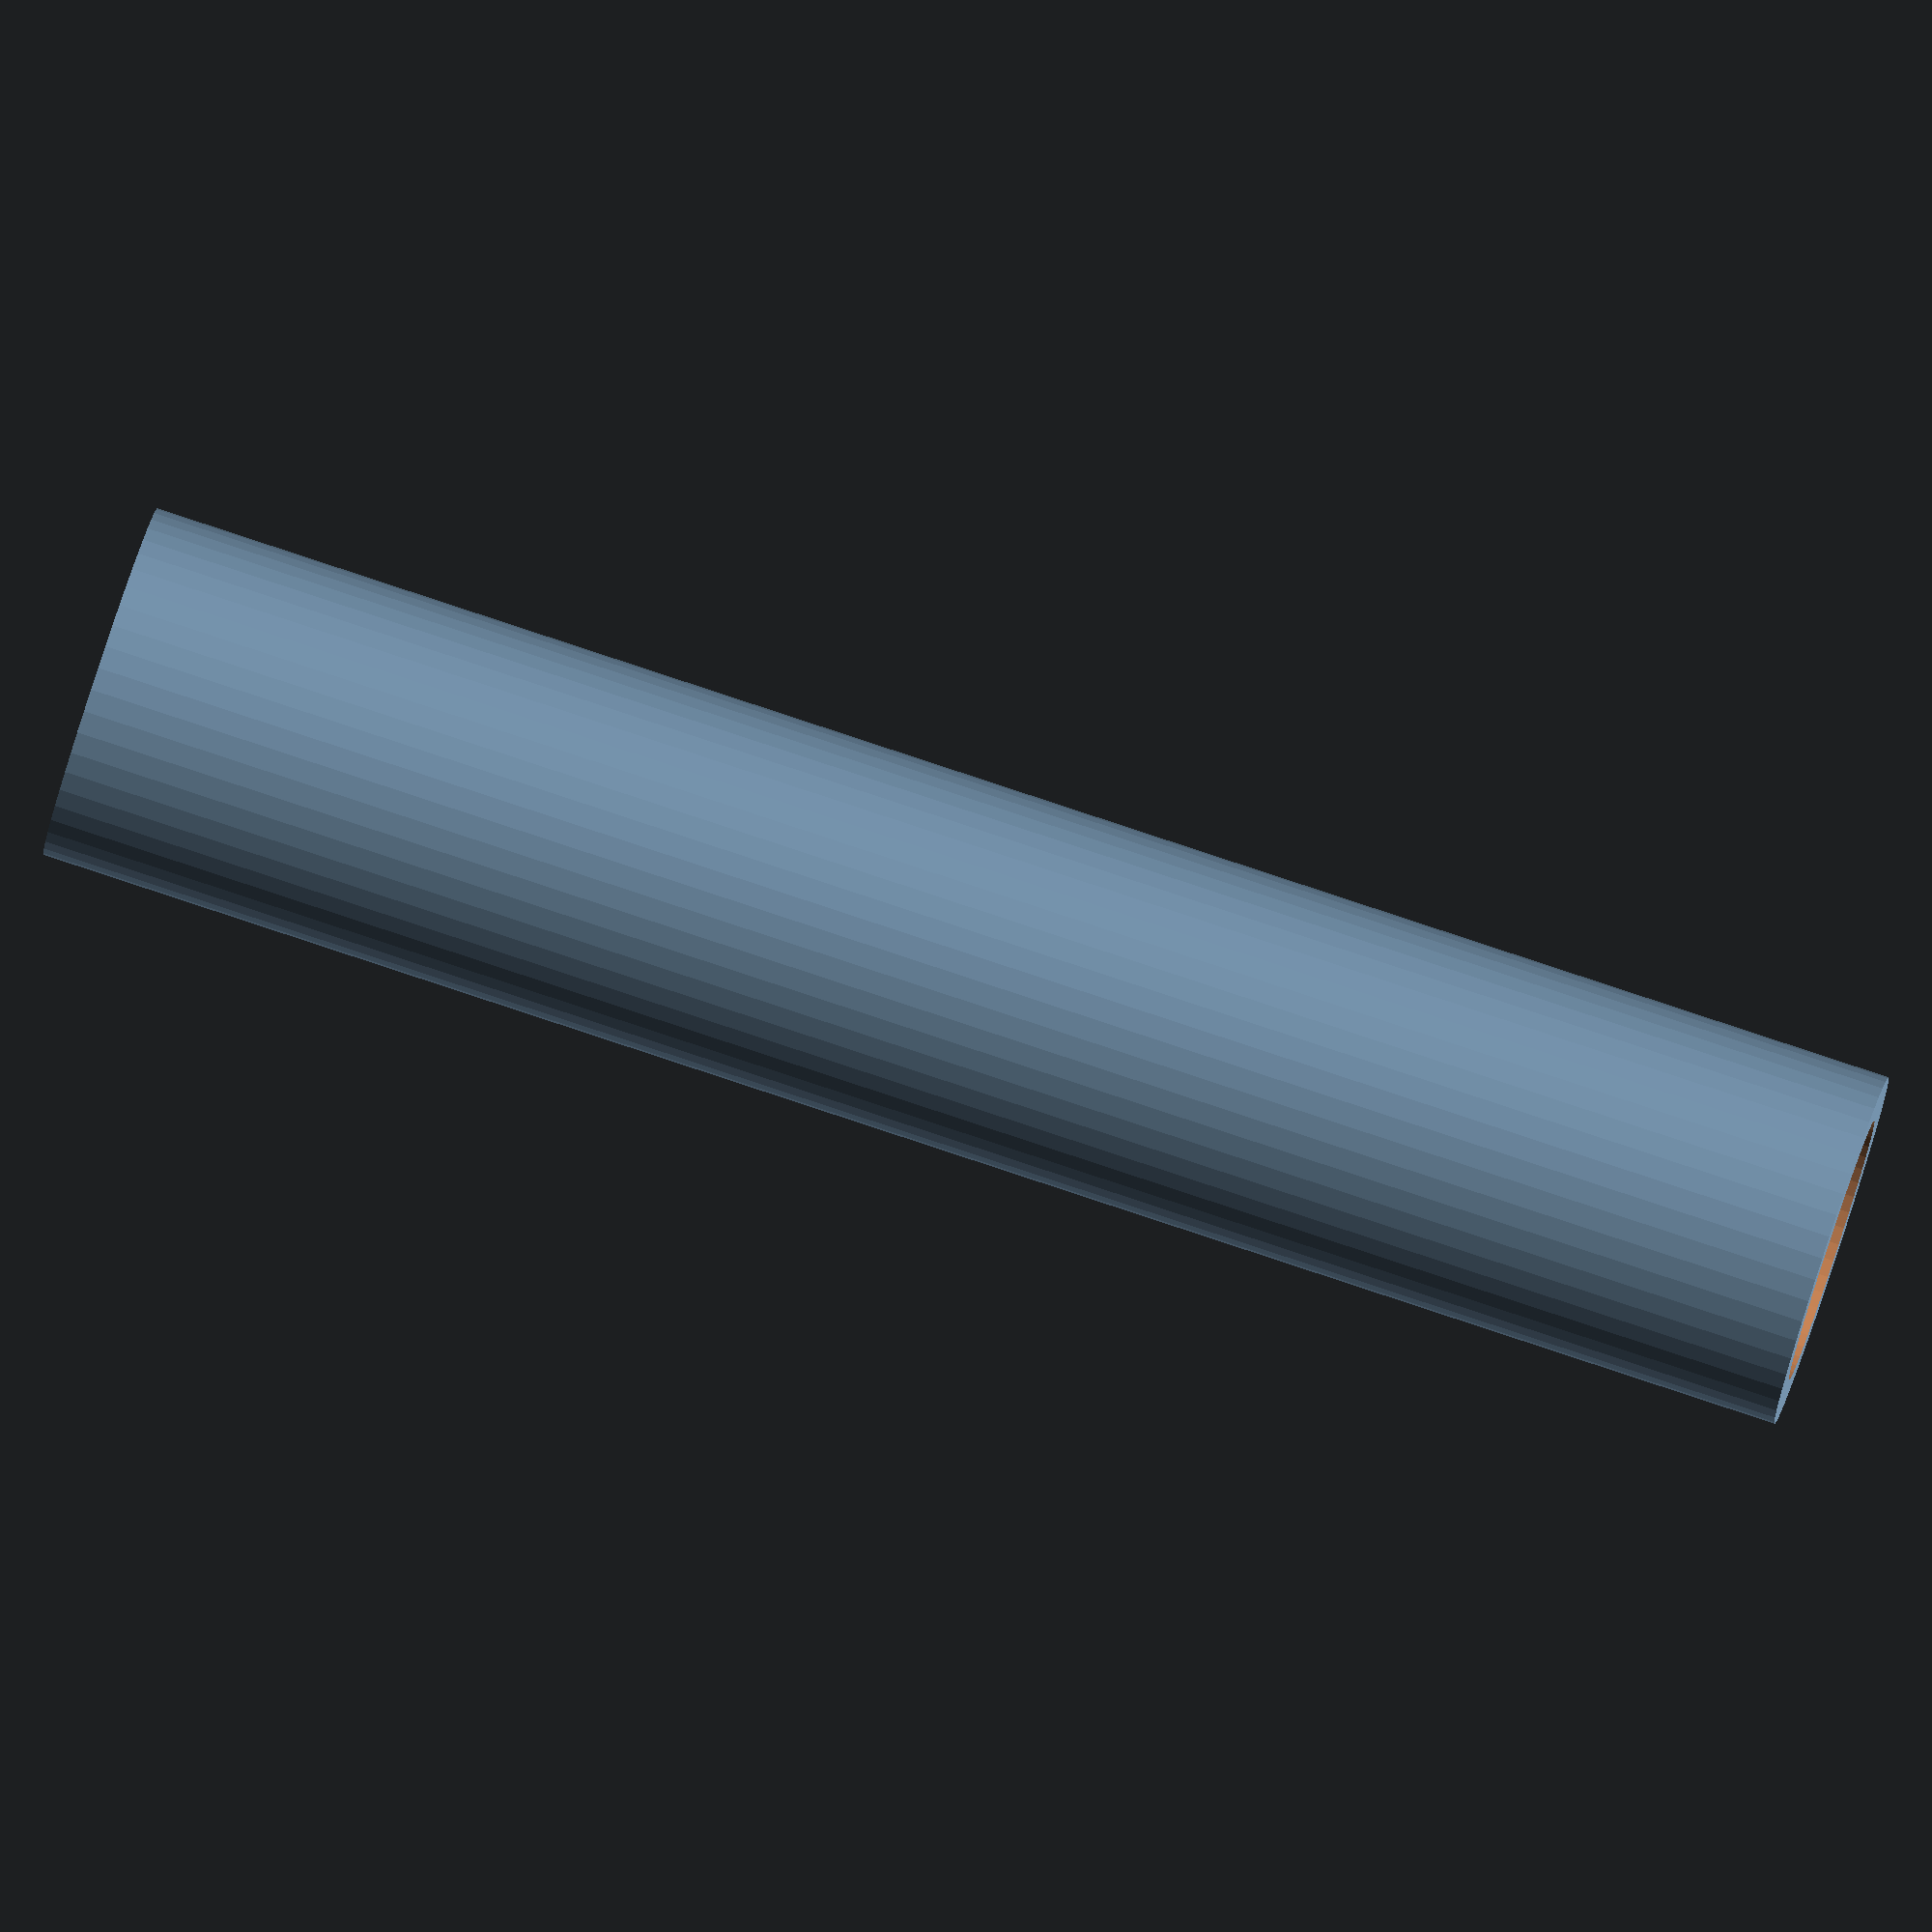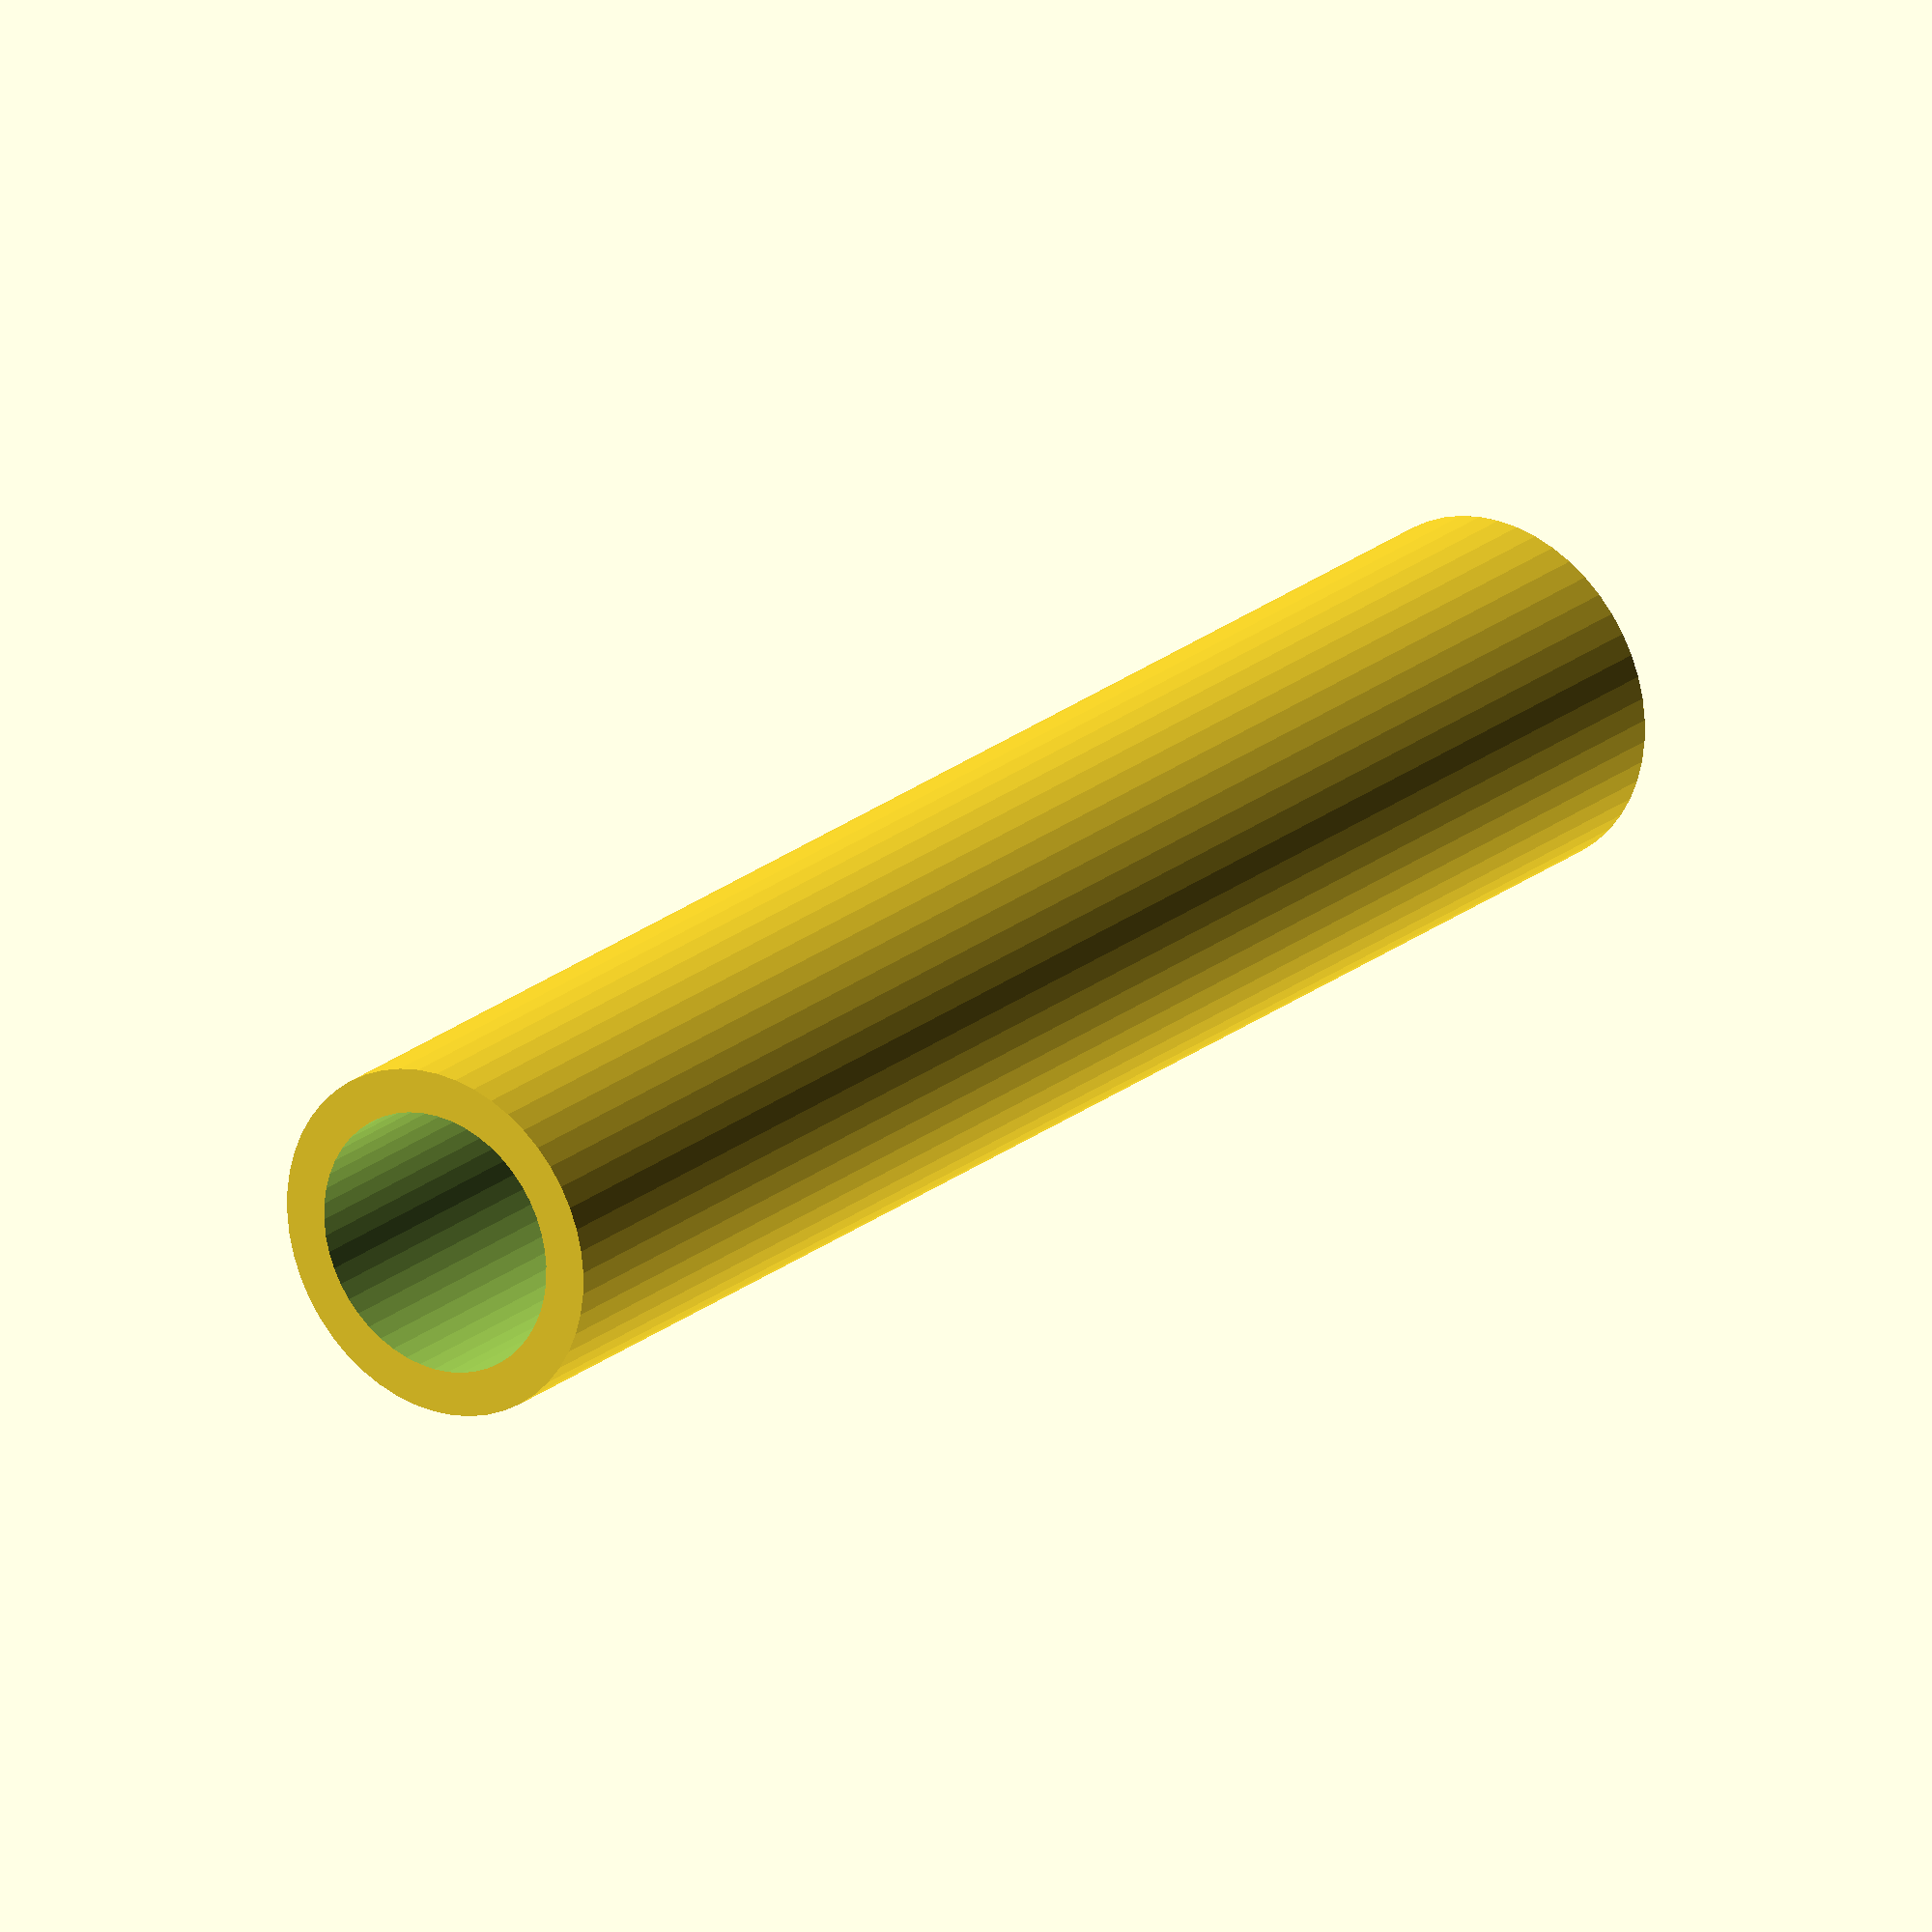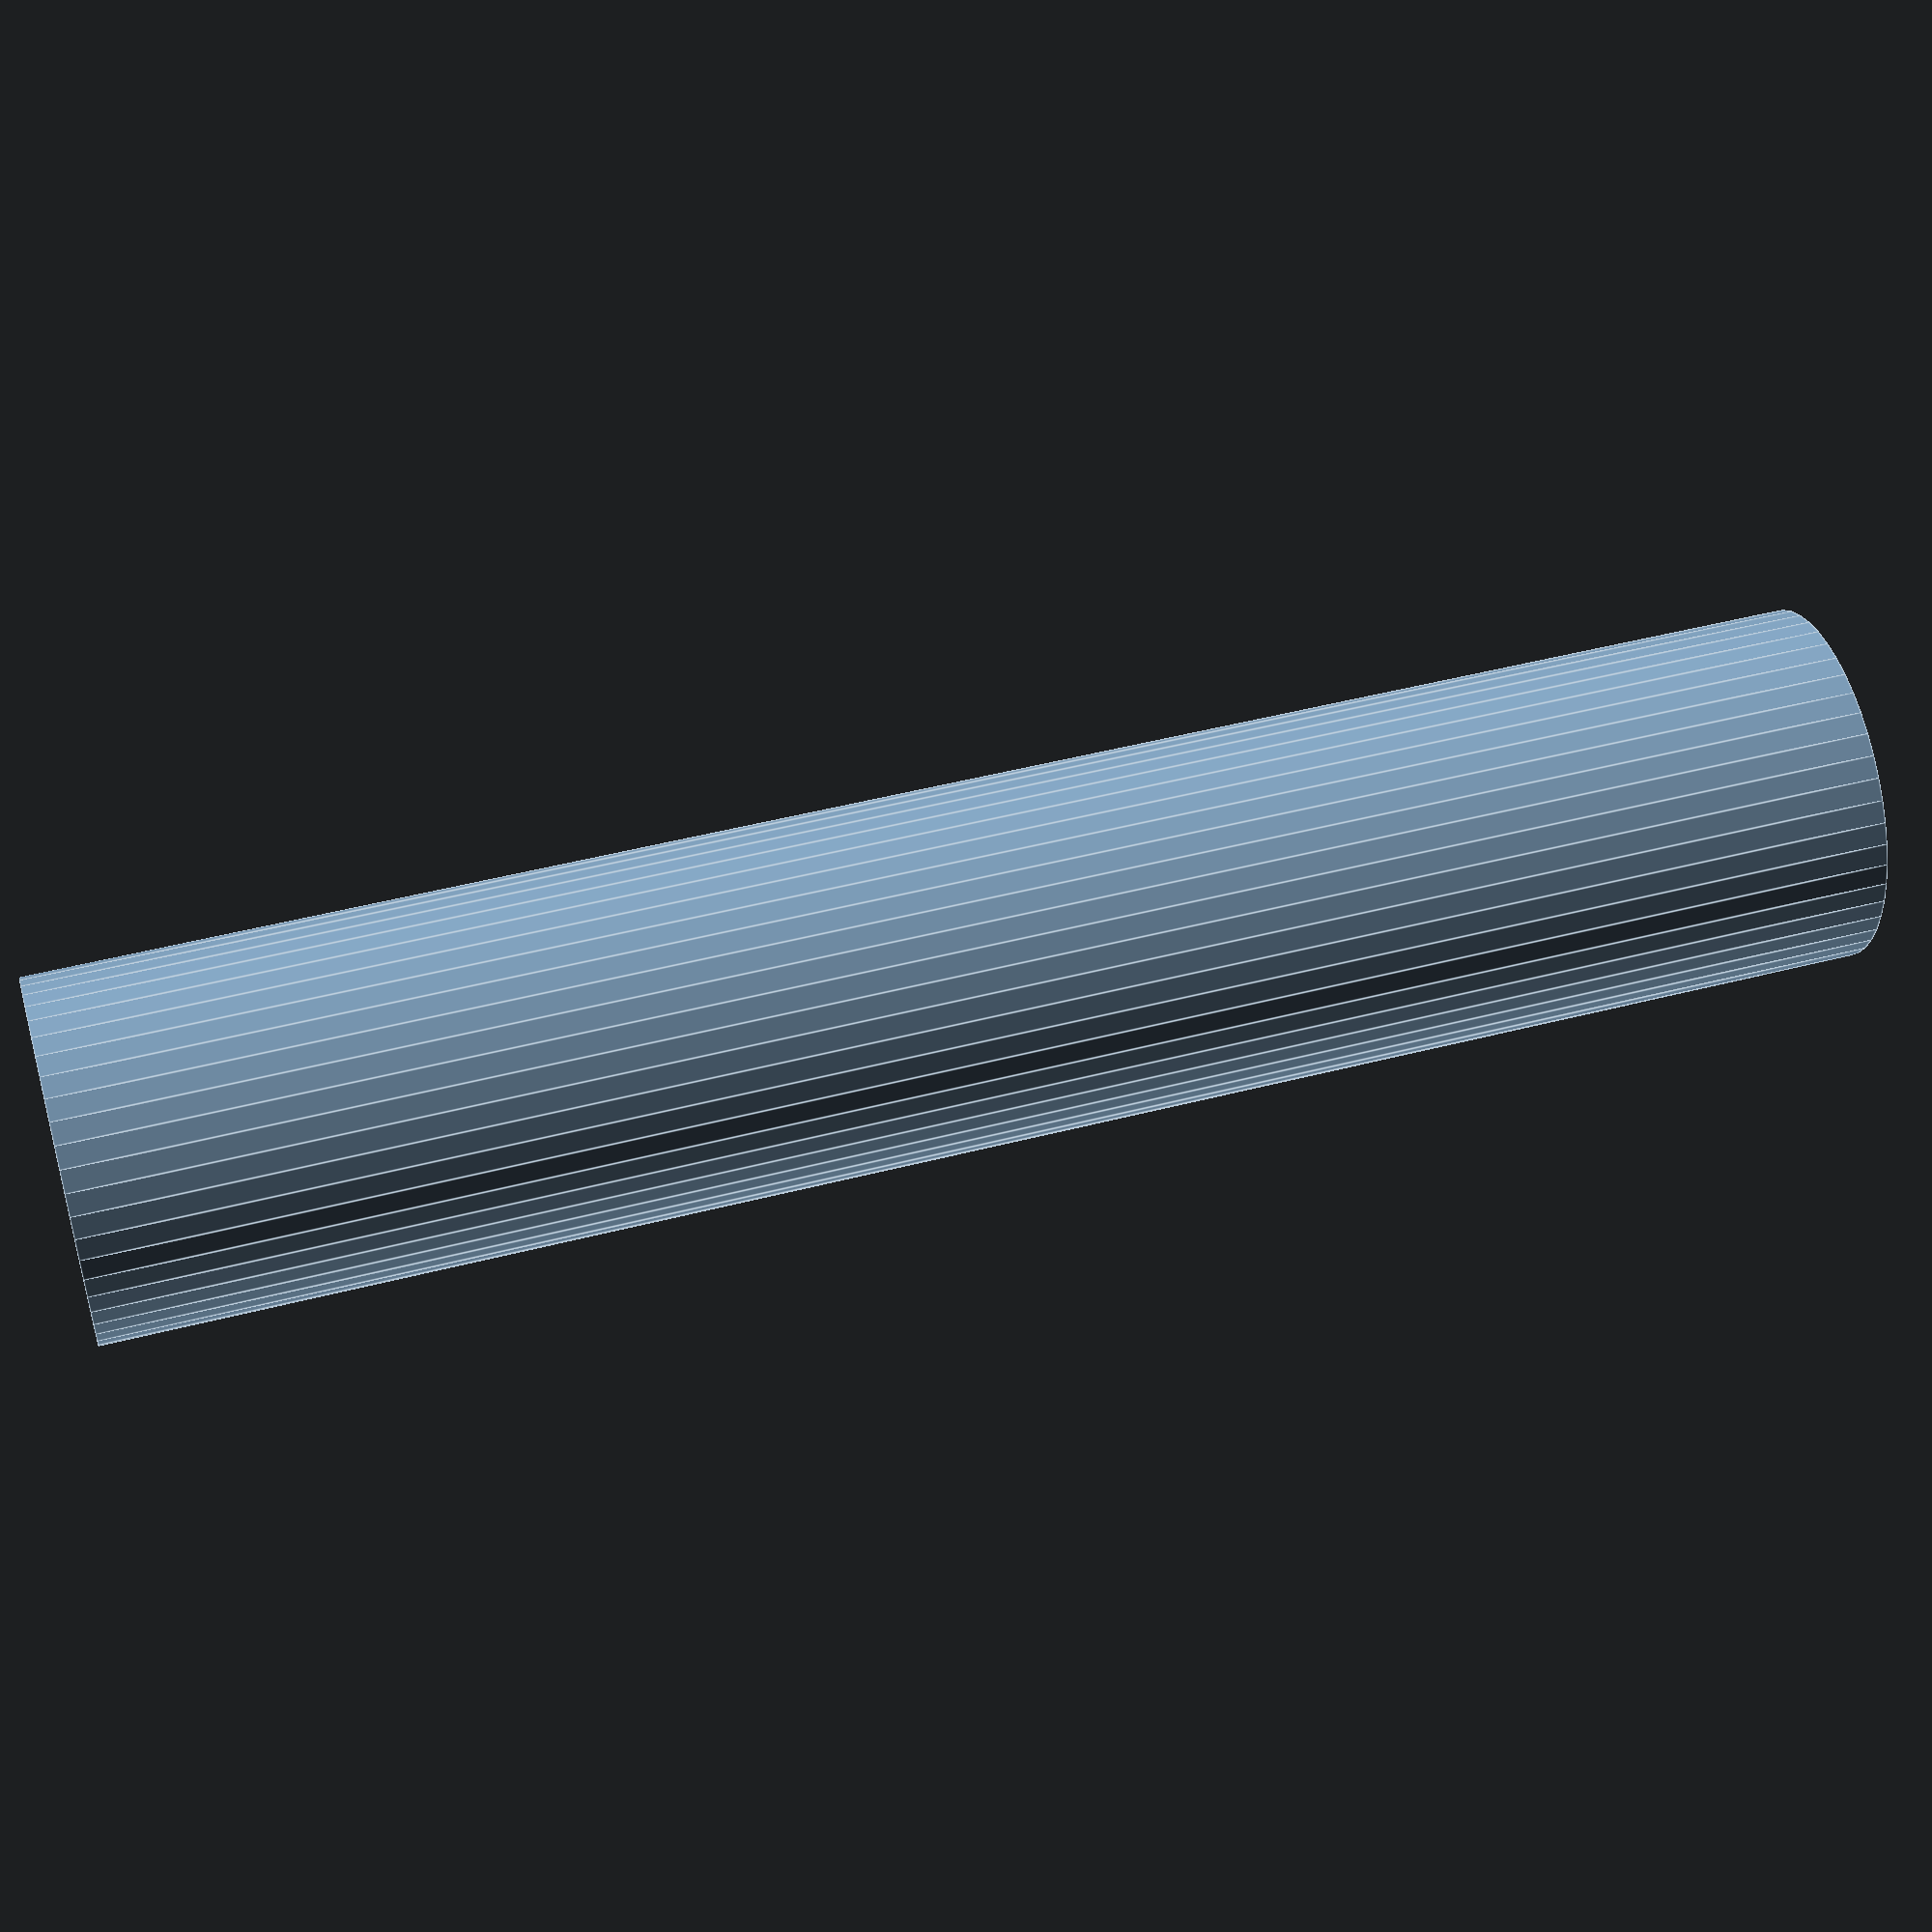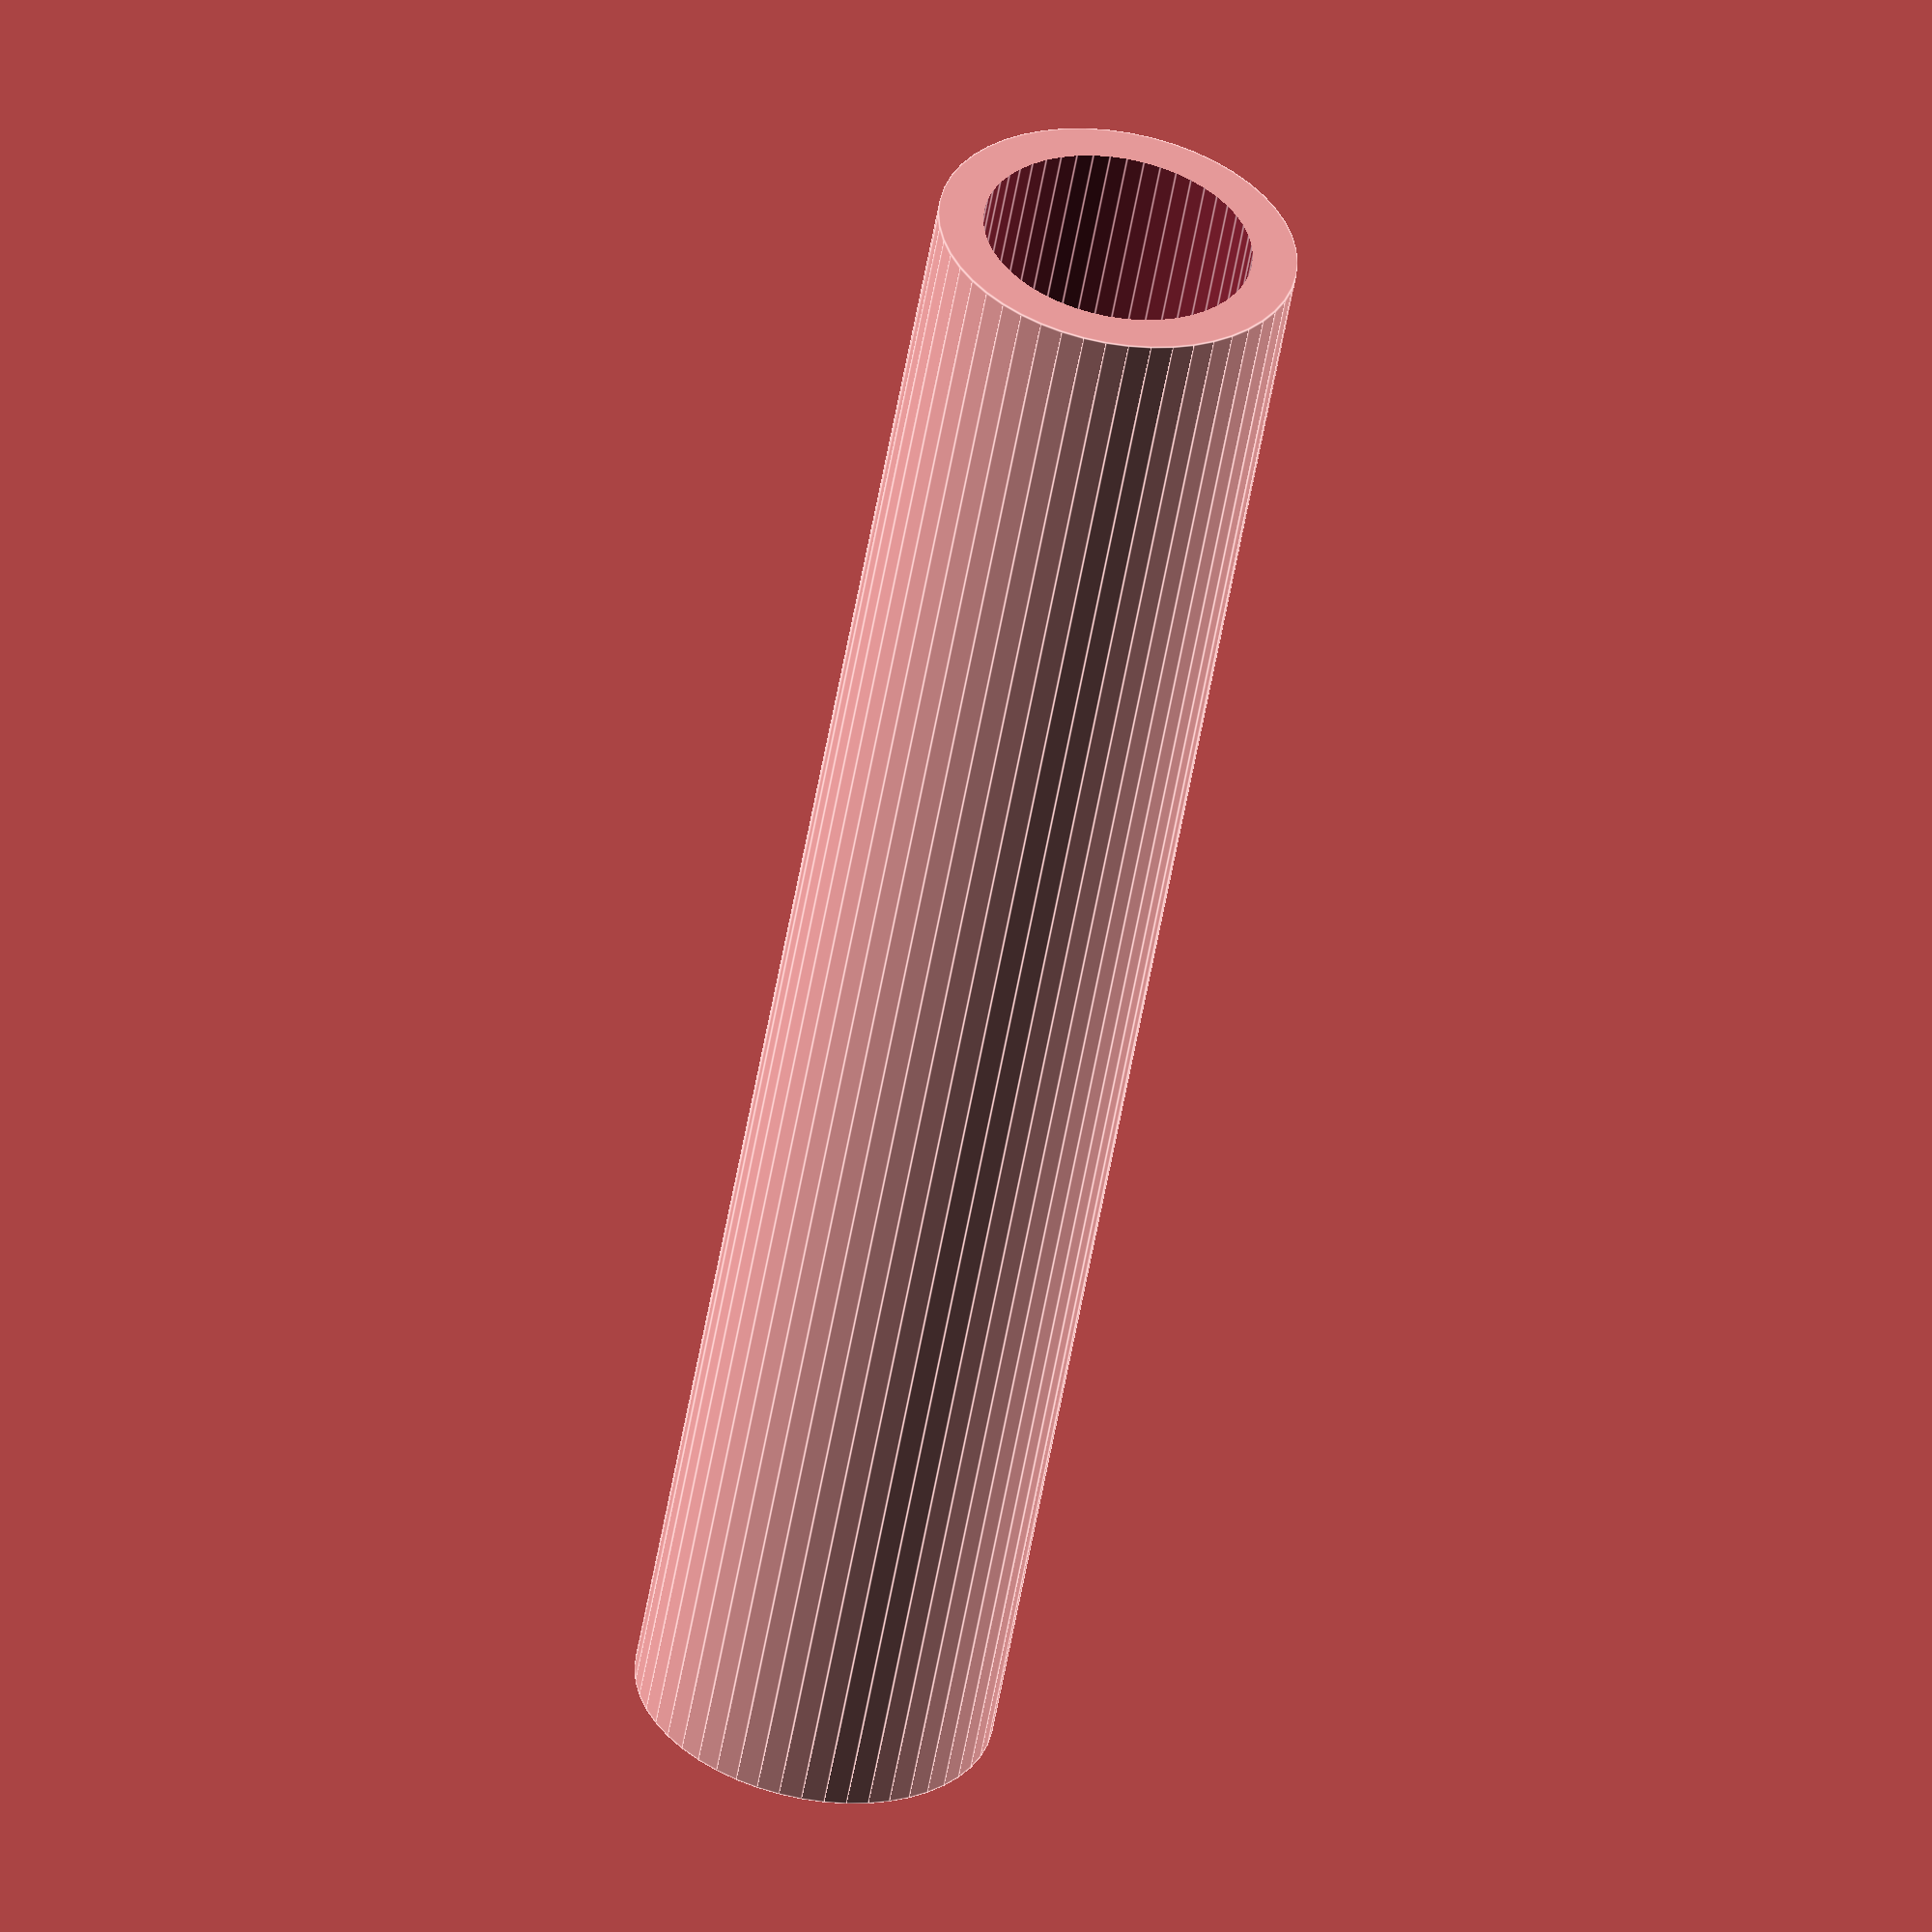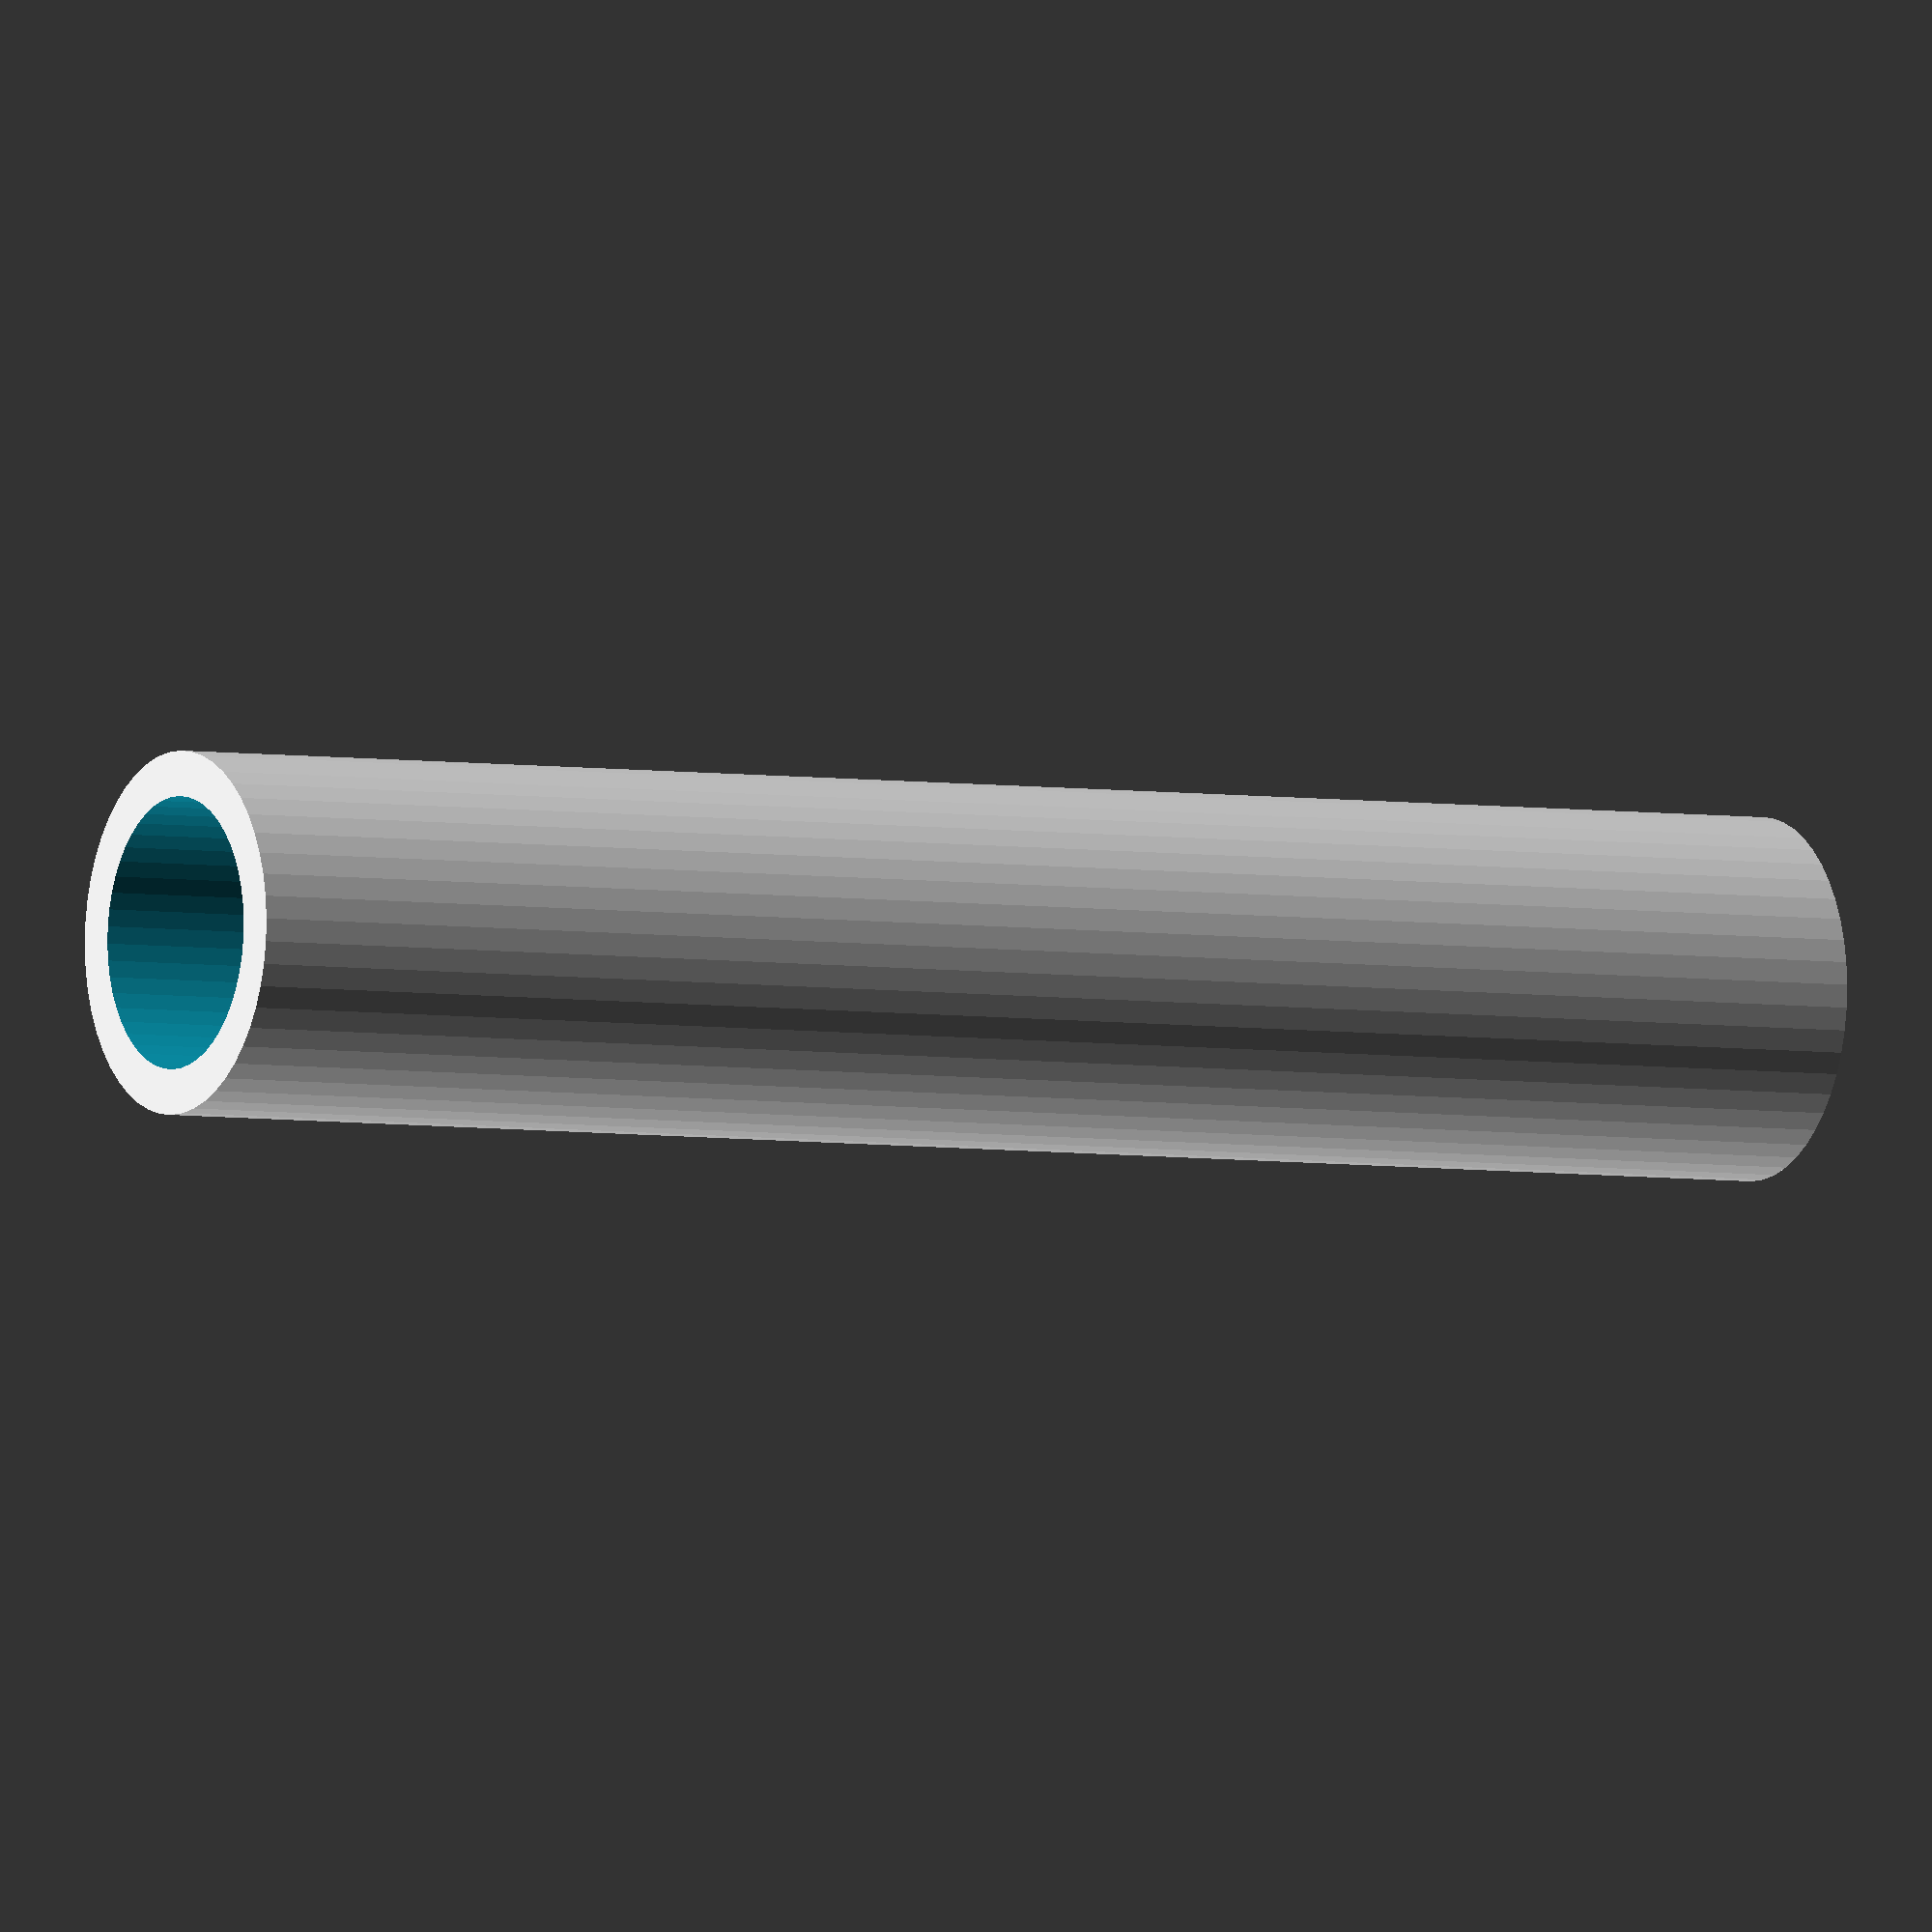
<openscad>
$fn = 50;


difference() {
	union() {
		translate(v = [0, 0, -40.0000000000]) {
			cylinder(h = 80, r = 8.0000000000);
		}
	}
	union() {
		translate(v = [0, 0, -100.0000000000]) {
			cylinder(h = 200, r = 6);
		}
	}
}
</openscad>
<views>
elev=276.4 azim=70.6 roll=108.3 proj=o view=solid
elev=158.1 azim=46.2 roll=324.4 proj=o view=wireframe
elev=131.2 azim=263.3 roll=286.0 proj=p view=edges
elev=234.1 azim=93.3 roll=9.6 proj=o view=edges
elev=4.2 azim=339.3 roll=240.1 proj=o view=wireframe
</views>
